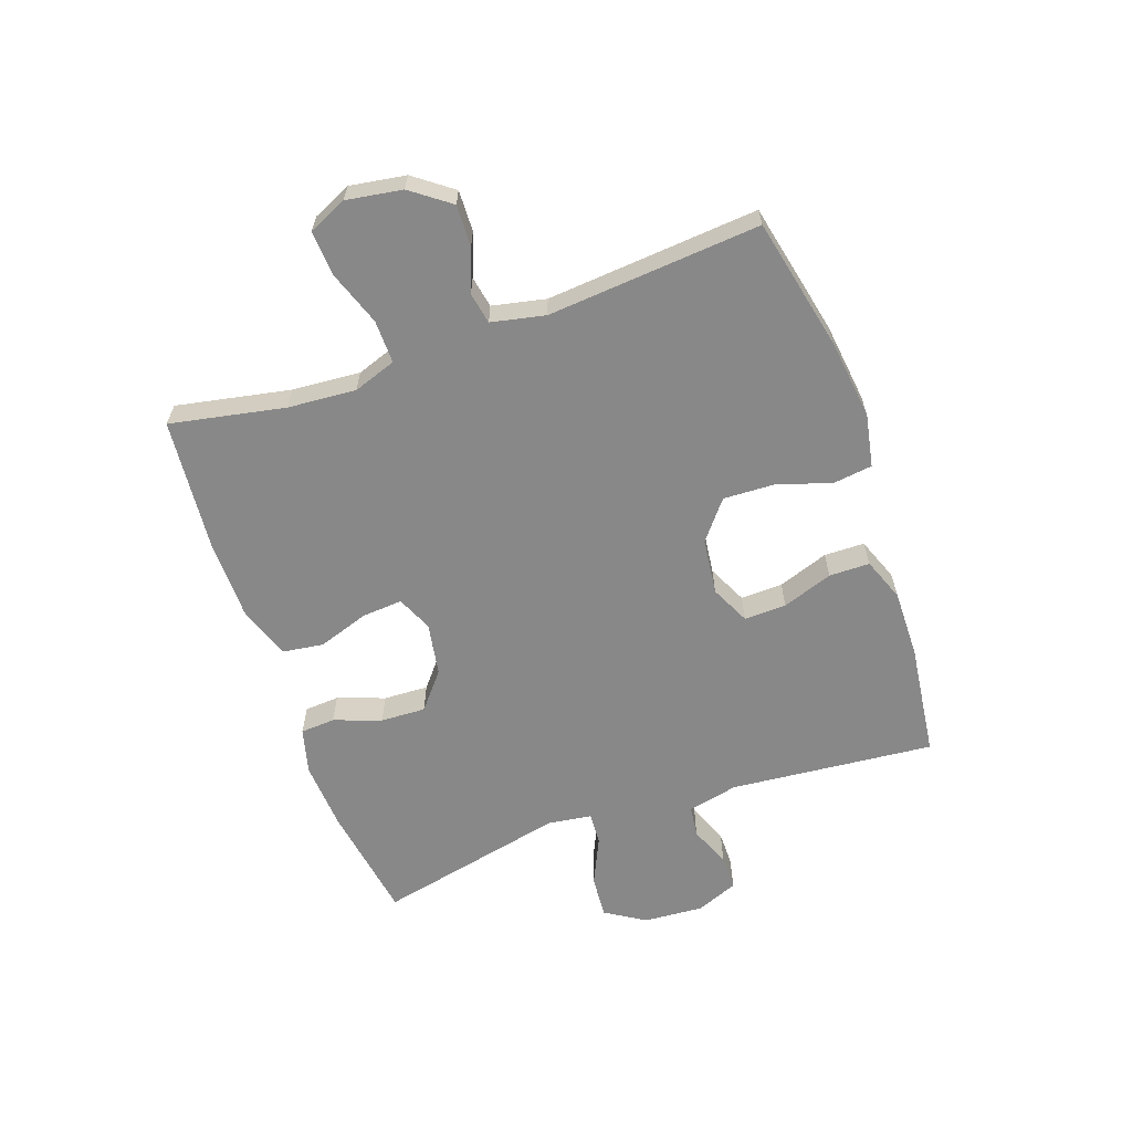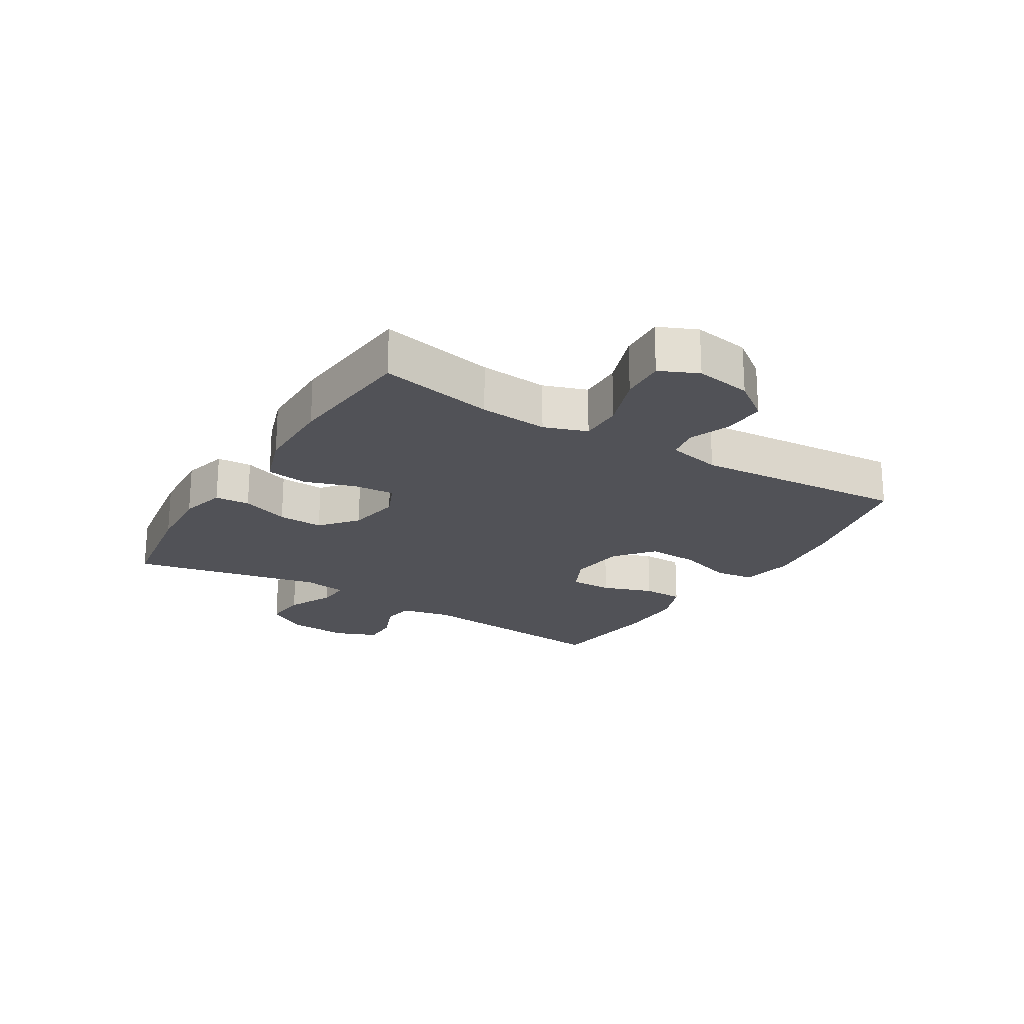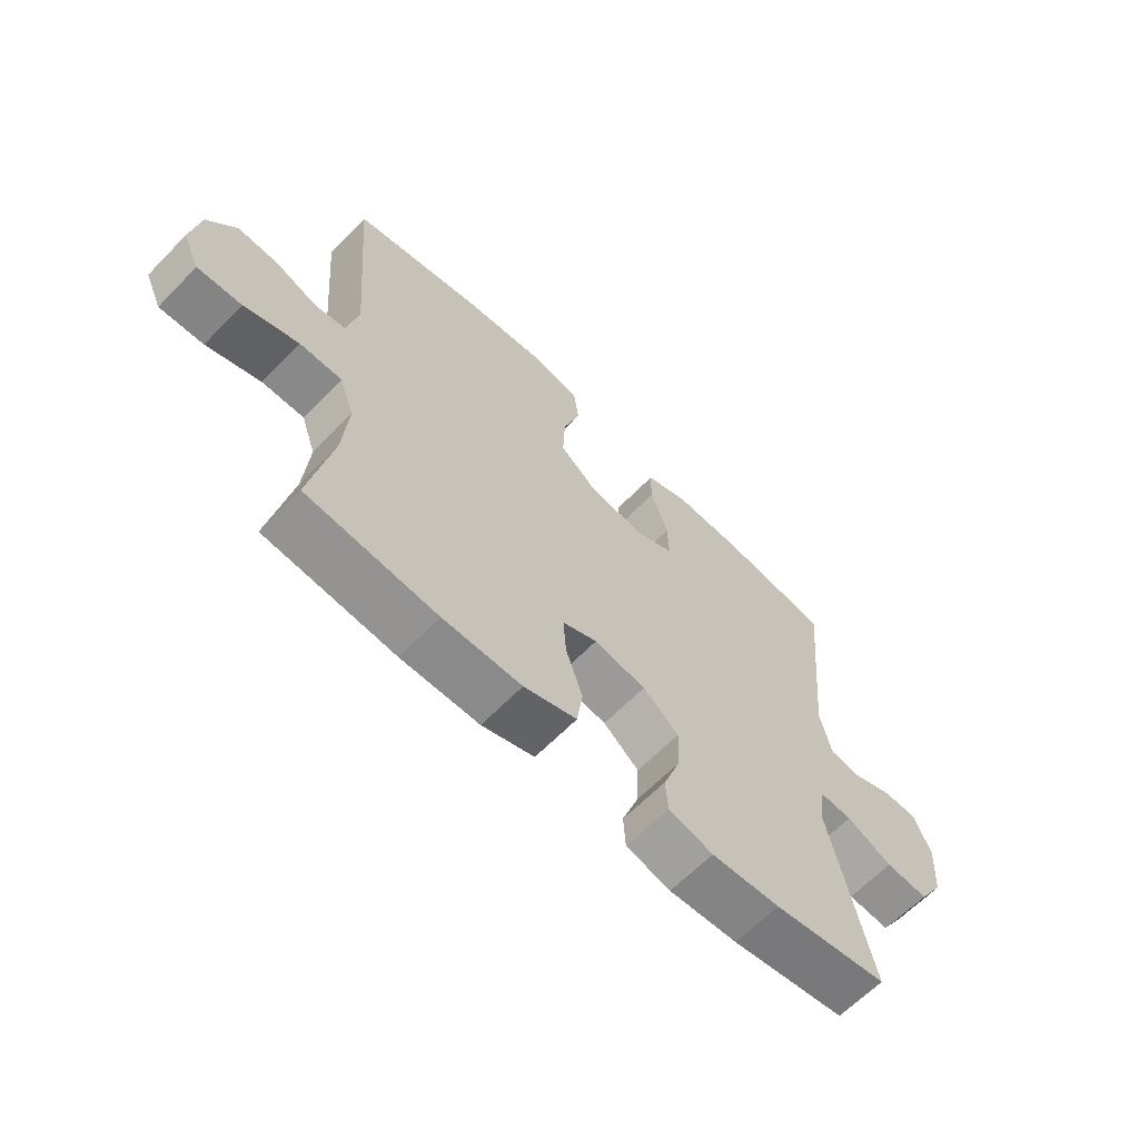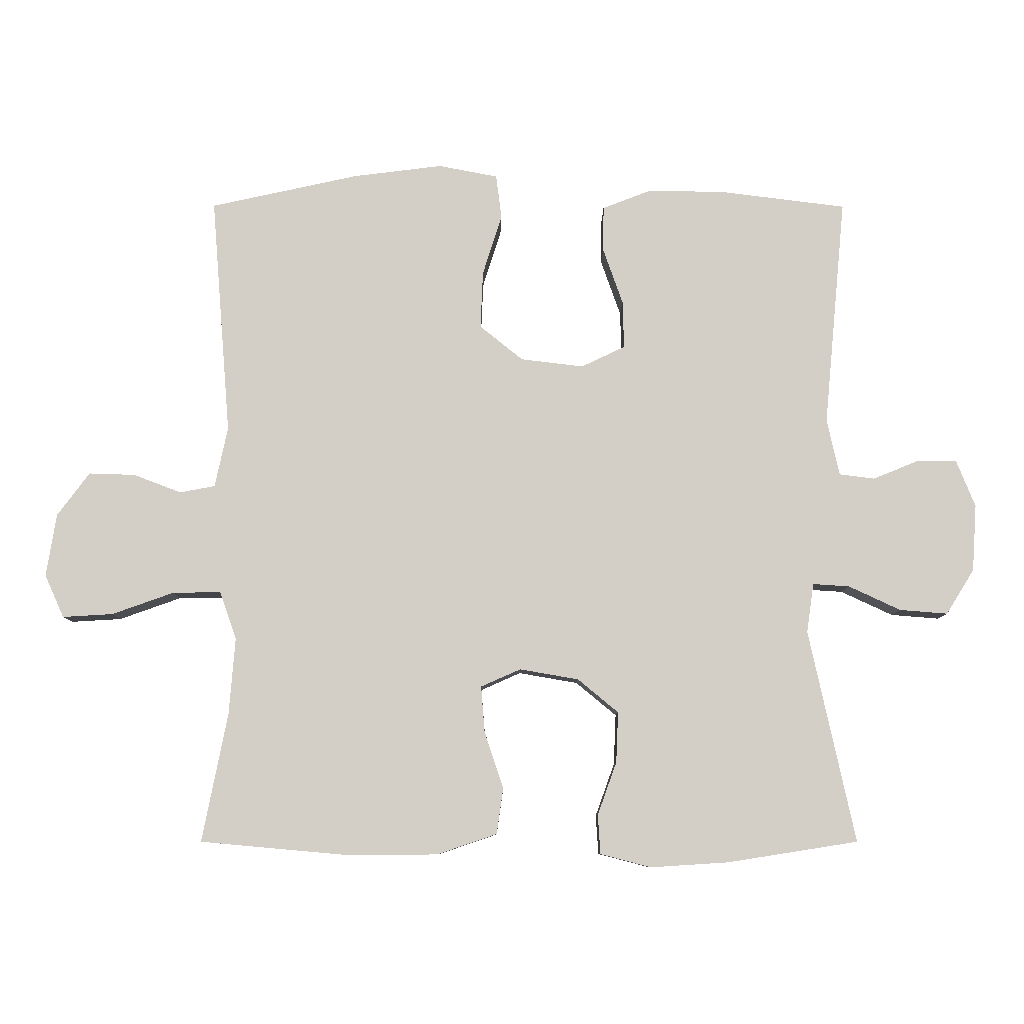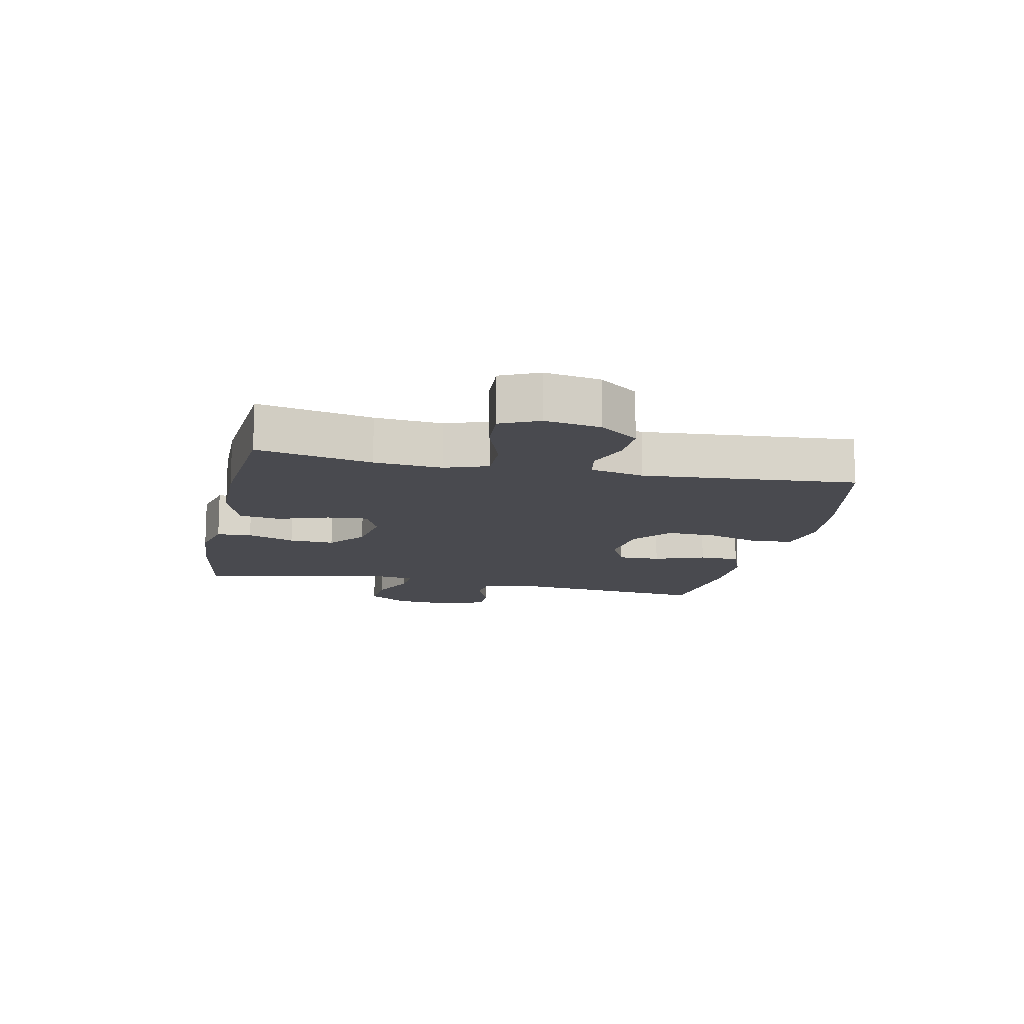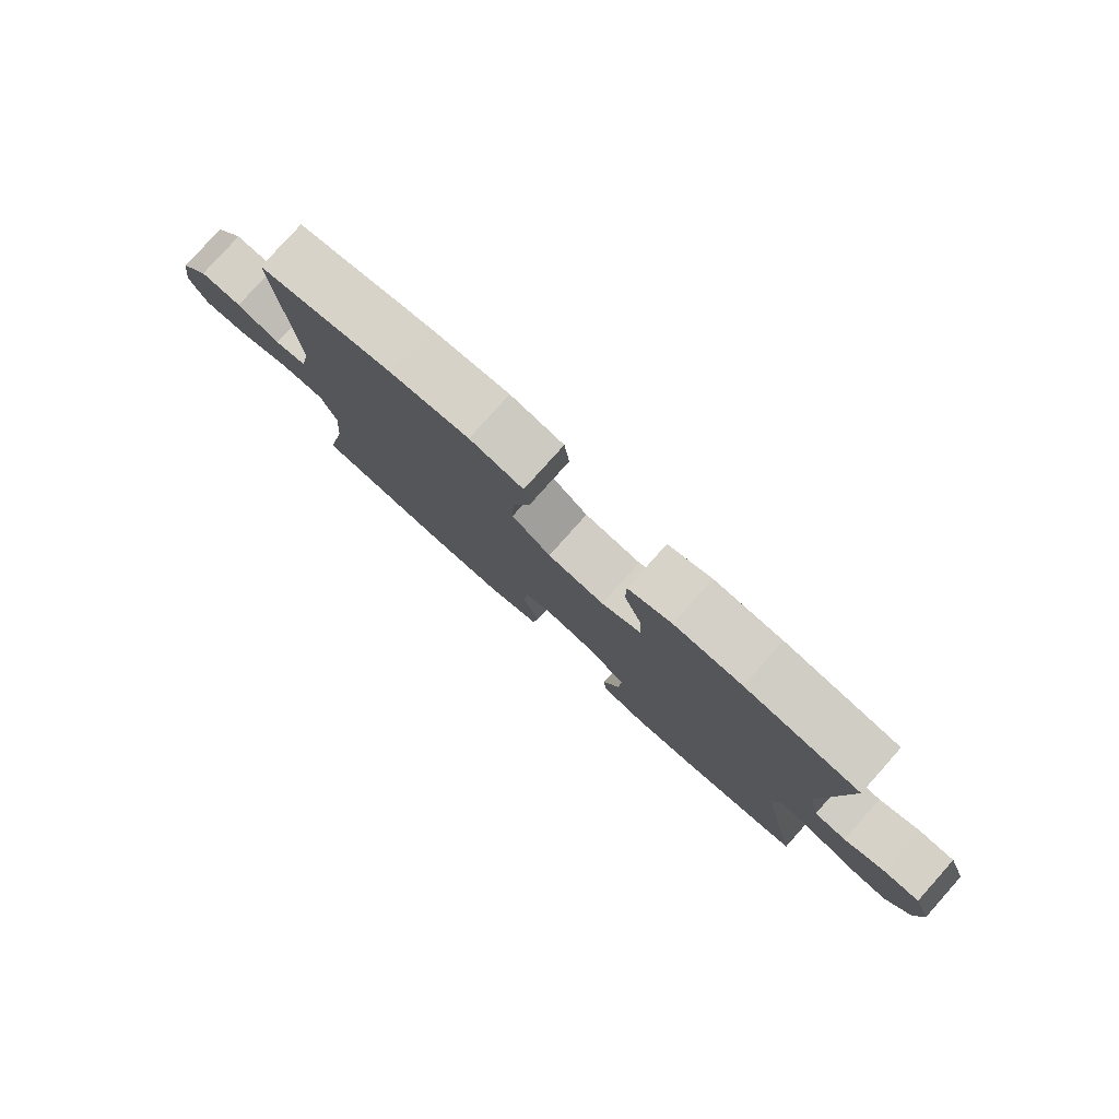
<metadata>
{"format":"obj","ext":"obj","renderer":"f3d","projection":"perspective","resolution":1024,"background":"white","views":[{"elev":-62.7,"azim":-70.6,"up":"+Y"},{"elev":-21.5,"azim":-121.6,"up":"+Y"},{"elev":-63.7,"azim":-44.2,"up":"+Z"},{"elev":-8.6,"azim":-0.3,"up":"+Z"},{"elev":-13.6,"azim":-101.9,"up":"+Y"},{"elev":79.6,"azim":41.8,"up":"+Z"}]}
</metadata>
<code>
o path1440
v 0.4409 0.0375 -0.1821
v 0.4516 0.0375 -0.1076
v 0.5069 0.0375 -0.111
v 0.5858 0.0375 -0.1478
v 0.6588 0.0375 -0.1536
v 0.7012 0.0375 -0.08535
v 0.708 0.0375 0.01564
v 0.6795 0.0375 0.08691
v 0.6198 0.0375 0.08703
v 0.5503 0.0375 0.05863
v 0.4968 0.0375 0.06536
v 0.4779 0.0375 0.1512
v 0.5107 0.0375 0.4983
v 0.3178 0.0375 0.5224
v 0.203 0.0375 0.5238
v 0.1295 0.0375 0.4955
v 0.1285 0.0375 0.4268
v 0.1586 0.0375 0.3409
v 0.1604 0.0375 0.2692
v 0.09411 0.0375 0.2375
v -0.001125 0.0375 0.2491
v -0.06623 0.0375 0.3017
v -0.06262 0.0375 0.3881
v -0.03332 0.0375 0.4808
v -0.04179 0.0375 0.5472
v -0.1316 0.0375 0.5644
v -0.2666 0.0375 0.5475
v -0.491 0.0375 0.4983
v -0.4619 0.0375 0.1371
v -0.4813 0.0375 0.04608
v -0.5345 0.0375 0.03596
v -0.6067 0.0375 0.06355
v -0.6768 0.0375 0.06582
v -0.7255 0.0375 0.000122
v -0.7406 0.0375 -0.09472
v -0.7114 0.0375 -0.1595
v -0.6355 0.0375 -0.155
v -0.5422 0.0375 -0.1218
v -0.4692 0.0375 -0.1207
v -0.4437 0.0375 -0.1936
v -0.4527 0.0375 -0.309
v -0.491 0.0375 -0.5037
v -0.2662 0.0375 -0.524
v -0.1306 0.0375 -0.5228
v -0.03984 0.0375 -0.4921
v -0.02998 0.0375 -0.4219
v -0.05871 0.0375 -0.3361
v -0.06409 0.0375 -0.267
v -0.003867 0.0375 -0.2403
v 0.08525 0.0375 -0.2558
v 0.1468 0.0375 -0.3066
v 0.1436 0.0375 -0.3831
v 0.1147 0.0375 -0.4633
v 0.1186 0.0375 -0.5223
v 0.1954 0.0375 -0.5423
v 0.3134 0.0375 -0.5347
v 0.5107 0.0375 -0.5037
v 0.4409 -0.0375 -0.1821
v 0.4516 -0.0375 -0.1076
v 0.5069 -0.0375 -0.111
v 0.5858 -0.0375 -0.1478
v 0.6588 -0.0375 -0.1536
v 0.7012 -0.0375 -0.08535
v 0.708 -0.0375 0.01564
v 0.6795 -0.0375 0.08691
v 0.6198 -0.0375 0.08703
v 0.5503 -0.0375 0.05863
v 0.4968 -0.0375 0.06536
v 0.4779 -0.0375 0.1512
v 0.5107 -0.0375 0.4983
v 0.3178 -0.0375 0.5224
v 0.203 -0.0375 0.5238
v 0.1295 -0.0375 0.4955
v 0.1285 -0.0375 0.4268
v 0.1586 -0.0375 0.3409
v 0.1604 -0.0375 0.2692
v 0.09411 -0.0375 0.2375
v -0.001125 -0.0375 0.2491
v -0.06623 -0.0375 0.3017
v -0.06262 -0.0375 0.3881
v -0.03332 -0.0375 0.4808
v -0.04179 -0.0375 0.5472
v -0.1316 -0.0375 0.5644
v -0.2666 -0.0375 0.5475
v -0.491 -0.0375 0.4983
v -0.4619 -0.0375 0.1371
v -0.4813 -0.0375 0.04608
v -0.5345 -0.0375 0.03596
v -0.6067 -0.0375 0.06355
v -0.6768 -0.0375 0.06582
v -0.7255 -0.0375 0.000122
v -0.7406 -0.0375 -0.09472
v -0.7114 -0.0375 -0.1595
v -0.6355 -0.0375 -0.155
v -0.5422 -0.0375 -0.1218
v -0.4692 -0.0375 -0.1207
v -0.4437 -0.0375 -0.1936
v -0.4527 -0.0375 -0.309
v -0.491 -0.0375 -0.5037
v -0.2662 -0.0375 -0.524
v -0.1306 -0.0375 -0.5228
v -0.03984 -0.0375 -0.4921
v -0.02998 -0.0375 -0.4219
v -0.05871 -0.0375 -0.3361
v -0.06409 -0.0375 -0.267
v -0.003867 -0.0375 -0.2403
v 0.08525 -0.0375 -0.2558
v 0.1468 -0.0375 -0.3066
v 0.1436 -0.0375 -0.3831
v 0.1147 -0.0375 -0.4633
v 0.1186 -0.0375 -0.5223
v 0.1954 -0.0375 -0.5423
v 0.3134 -0.0375 -0.5347
v 0.5107 -0.0375 -0.5037
v 0.7012 0.0375 -0.08535
v 0.708 0.0375 0.01564
v 0.6795 0.0375 0.08691
v 0.6795 0.0375 0.08691
v 0.6588 0.0375 -0.1536
v 0.6588 0.0375 -0.1536
v 0.6198 0.0375 0.08703
v 0.5858 0.0375 -0.1478
v 0.5503 0.0375 0.05863
v 0.5069 0.0375 -0.111
v 0.4968 0.0375 0.06536
v 0.4968 0.0375 0.06536
v 0.4516 0.0375 -0.1076
v 0.4516 0.0375 -0.1076
v 0.4779 0.0375 0.1512
v 0.5107 0.0375 0.4983
v 0.5107 0.0375 0.4983
v 0.5107 0.0375 -0.5037
v 0.5107 0.0375 -0.5037
v 0.4409 0.0375 -0.1821
v 0.3178 0.0375 0.5224
v 0.3134 0.0375 -0.5347
v 0.203 0.0375 0.5238
v 0.1954 0.0375 -0.5423
v 0.1295 0.0375 0.4955
v 0.1295 0.0375 0.4955
v 0.1186 0.0375 -0.5223
v 0.1186 0.0375 -0.5223
v 0.1468 0.0375 -0.3066
v 0.1436 0.0375 -0.3831
v 0.1586 0.0375 0.3409
v 0.1604 0.0375 0.2692
v 0.1604 0.0375 0.2692
v 0.09411 0.0375 0.2375
v 0.1285 0.0375 0.4268
v 0.08525 0.0375 -0.2558
v 0.1147 0.0375 -0.4633
v -0.001125 0.0375 0.2491
v -0.003867 0.0375 -0.2403
v -0.06623 0.0375 0.3017
v -0.06409 0.0375 -0.267
v -0.06409 0.0375 -0.267
v -0.03984 0.0375 -0.4921
v -0.03984 0.0375 -0.4921
v -0.02998 0.0375 -0.4219
v -0.05871 0.0375 -0.3361
v -0.06262 0.0375 0.3881
v -0.03332 0.0375 0.4808
v -0.04179 0.0375 0.5472
v -0.04179 0.0375 0.5472
v -0.1306 0.0375 -0.5228
v -0.1316 0.0375 0.5644
v -0.2662 0.0375 -0.524
v -0.2666 0.0375 0.5475
v -0.491 0.0375 -0.5037
v -0.491 0.0375 -0.5037
v -0.4527 0.0375 -0.309
v -0.4437 0.0375 -0.1936
v -0.4692 0.0375 -0.1207
v -0.4692 0.0375 -0.1207
v -0.4619 0.0375 0.1371
v -0.4813 0.0375 0.04608
v -0.4813 0.0375 0.04608
v -0.491 0.0375 0.4983
v -0.491 0.0375 0.4983
v -0.5422 0.0375 -0.1218
v -0.5345 0.0375 0.03596
v -0.6067 0.0375 0.06355
v -0.6355 0.0375 -0.155
v -0.6768 0.0375 0.06582
v -0.7114 0.0375 -0.1595
v -0.7114 0.0375 -0.1595
v -0.7255 0.0375 0.000122
v -0.7406 0.0375 -0.09472
v 0.7012 -0.0375 -0.08535
v 0.708 -0.0375 0.01564
v 0.6795 -0.0375 0.08691
v 0.6795 -0.0375 0.08691
v 0.6588 -0.0375 -0.1536
v 0.6588 -0.0375 -0.1536
v 0.6198 -0.0375 0.08703
v 0.5858 -0.0375 -0.1478
v 0.5503 -0.0375 0.05863
v 0.5069 -0.0375 -0.111
v 0.4968 -0.0375 0.06536
v 0.4968 -0.0375 0.06536
v 0.4516 -0.0375 -0.1076
v 0.4516 -0.0375 -0.1076
v 0.4779 -0.0375 0.1512
v 0.5107 -0.0375 0.4983
v 0.5107 -0.0375 0.4983
v 0.5107 -0.0375 -0.5037
v 0.5107 -0.0375 -0.5037
v 0.4409 -0.0375 -0.1821
v 0.3178 -0.0375 0.5224
v 0.3134 -0.0375 -0.5347
v 0.203 -0.0375 0.5238
v 0.1954 -0.0375 -0.5423
v 0.1295 -0.0375 0.4955
v 0.1295 -0.0375 0.4955
v 0.1186 -0.0375 -0.5223
v 0.1186 -0.0375 -0.5223
v 0.1468 -0.0375 -0.3066
v 0.1436 -0.0375 -0.3831
v 0.1586 -0.0375 0.3409
v 0.1604 -0.0375 0.2692
v 0.1604 -0.0375 0.2692
v 0.09411 -0.0375 0.2375
v 0.1285 -0.0375 0.4268
v 0.08525 -0.0375 -0.2558
v 0.1147 -0.0375 -0.4633
v -0.001125 -0.0375 0.2491
v -0.003867 -0.0375 -0.2403
v -0.06623 -0.0375 0.3017
v -0.06409 -0.0375 -0.267
v -0.06409 -0.0375 -0.267
v -0.03984 -0.0375 -0.4921
v -0.03984 -0.0375 -0.4921
v -0.02998 -0.0375 -0.4219
v -0.05871 -0.0375 -0.3361
v -0.06262 -0.0375 0.3881
v -0.03332 -0.0375 0.4808
v -0.04179 -0.0375 0.5472
v -0.04179 -0.0375 0.5472
v -0.1306 -0.0375 -0.5228
v -0.1316 -0.0375 0.5644
v -0.2662 -0.0375 -0.524
v -0.2666 -0.0375 0.5475
v -0.491 -0.0375 -0.5037
v -0.491 -0.0375 -0.5037
v -0.4527 -0.0375 -0.309
v -0.4437 -0.0375 -0.1936
v -0.4692 -0.0375 -0.1207
v -0.4692 -0.0375 -0.1207
v -0.4619 -0.0375 0.1371
v -0.4813 -0.0375 0.04608
v -0.4813 -0.0375 0.04608
v -0.491 -0.0375 0.4983
v -0.491 -0.0375 0.4983
v -0.5422 -0.0375 -0.1218
v -0.5345 -0.0375 0.03596
v -0.6067 -0.0375 0.06355
v -0.6355 -0.0375 -0.155
v -0.6768 -0.0375 0.06582
v -0.7114 -0.0375 -0.1595
v -0.7114 -0.0375 -0.1595
v -0.7255 -0.0375 0.000122
v -0.7406 -0.0375 -0.09472
f 241 234 245
f 257 256 261
f 247 255 254
f 229 250 247
f 257 262 259
f 227 222 226
f 227 226 229
f 247 250 255
f 235 236 240
f 198 199 201
f 255 256 254
f 191 195 190
f 224 222 227
f 199 198 197
f 229 226 250
f 249 242 252
f 241 245 243
f 189 197 196
f 220 203 219
f 245 229 246
f 193 189 196
f 210 218 212
f 196 197 198
f 217 218 210
f 234 239 233
f 219 211 223
f 231 233 239
f 239 234 241
f 249 228 242
f 190 197 189
f 254 256 257
f 208 217 210
f 246 229 247
f 257 261 262
f 223 211 213
f 197 190 195
f 224 201 222
f 199 203 220
f 209 211 219
f 201 220 222
f 206 208 210
f 242 228 235
f 249 226 228
f 209 219 203
f 215 212 225
f 225 212 218
f 201 224 208
f 201 199 220
f 209 203 204
f 261 256 258
f 240 236 237
f 234 229 245
f 217 208 224
f 250 226 249
f 242 235 240
f 6 7 64 63
f 7 118 192 64
f 120 6 63 194
f 8 9 66 65
f 4 5 62 61
f 9 10 67 66
f 3 4 61 60
f 10 126 200 67
f 128 3 60 202
f 11 12 69 68
f 12 131 205 69
f 133 1 58 207
f 1 2 59 58
f 13 14 71 70
f 56 57 114 113
f 14 15 72 71
f 55 56 113 112
f 15 140 214 72
f 142 55 112 216
f 51 52 109 108
f 18 147 221 75
f 19 20 77 76
f 17 18 75 74
f 16 17 74 73
f 50 51 108 107
f 53 54 111 110
f 52 53 110 109
f 20 21 78 77
f 49 50 107 106
f 21 22 79 78
f 156 49 106 230
f 158 46 103 232
f 46 47 104 103
f 23 24 81 80
f 24 164 238 81
f 44 45 102 101
f 25 26 83 82
f 47 48 105 104
f 22 23 80 79
f 43 44 101 100
f 26 27 84 83
f 170 43 100 244
f 41 42 99 98
f 40 41 98 97
f 174 40 97 248
f 29 177 251 86
f 179 29 86 253
f 27 28 85 84
f 38 39 96 95
f 30 31 88 87
f 31 32 89 88
f 37 38 95 94
f 32 33 90 89
f 186 37 94 260
f 33 34 91 90
f 35 36 93 92
f 34 35 92 91
f 167 171 160
f 183 187 182
f 173 180 181
f 155 173 176
f 183 185 188
f 153 152 148
f 153 155 152
f 173 181 176
f 161 166 162
f 124 127 125
f 181 180 182
f 117 116 121
f 150 153 148
f 125 123 124
f 155 176 152
f 175 178 168
f 167 169 171
f 115 122 123
f 146 145 129
f 171 172 155
f 119 122 115
f 136 138 144
f 122 124 123
f 143 136 144
f 160 159 165
f 145 149 137
f 157 165 159
f 165 167 160
f 175 168 154
f 116 115 123
f 180 183 182
f 134 136 143
f 172 173 155
f 183 188 187
f 149 139 137
f 123 121 116
f 150 148 127
f 125 146 129
f 135 145 137
f 127 148 146
f 132 136 134
f 168 161 154
f 175 154 152
f 135 129 145
f 141 151 138
f 151 144 138
f 127 134 150
f 127 146 125
f 135 130 129
f 187 184 182
f 166 163 162
f 160 171 155
f 143 150 134
f 176 175 152
f 168 166 161

</code>
